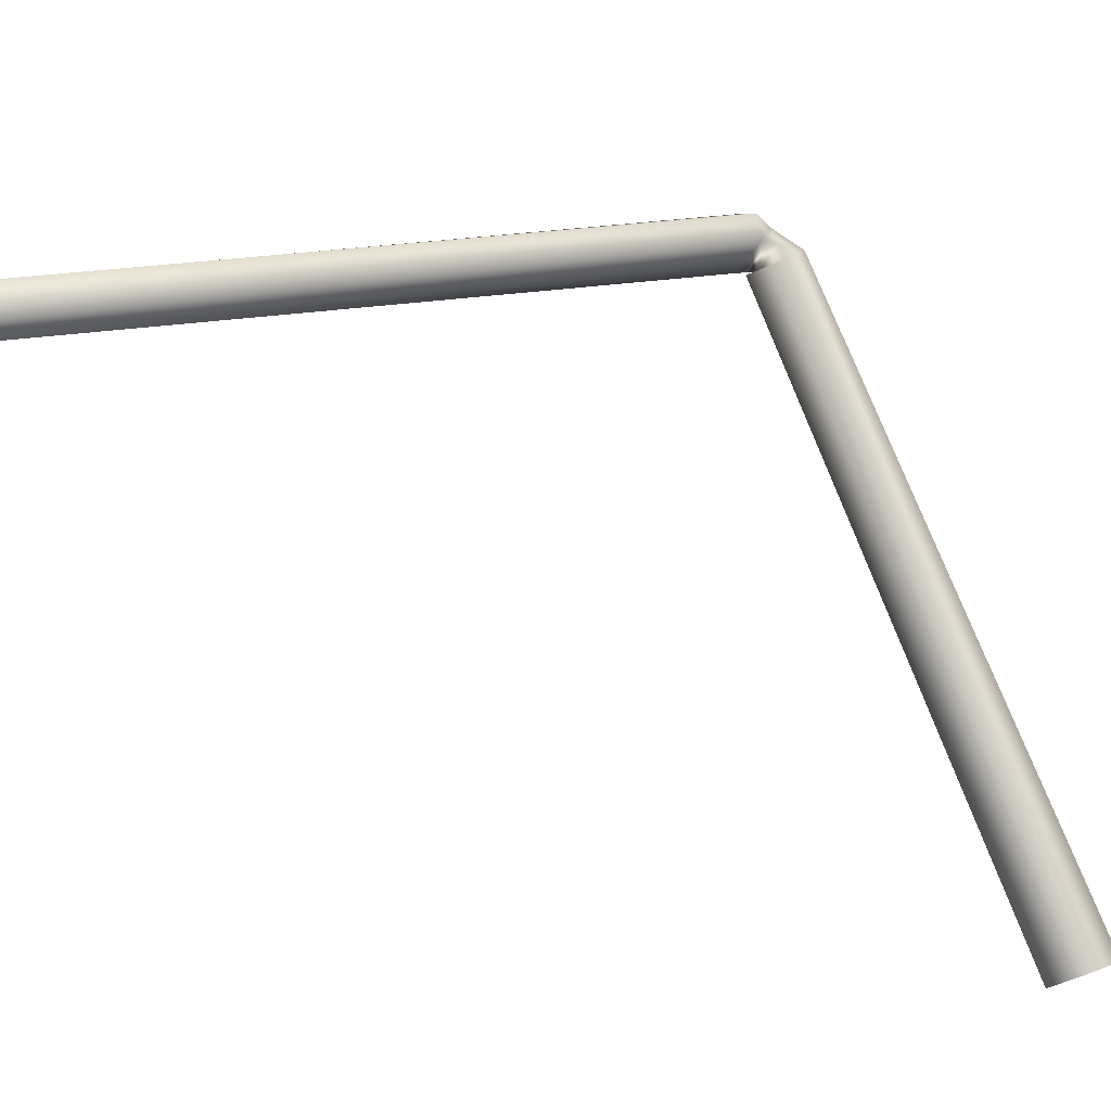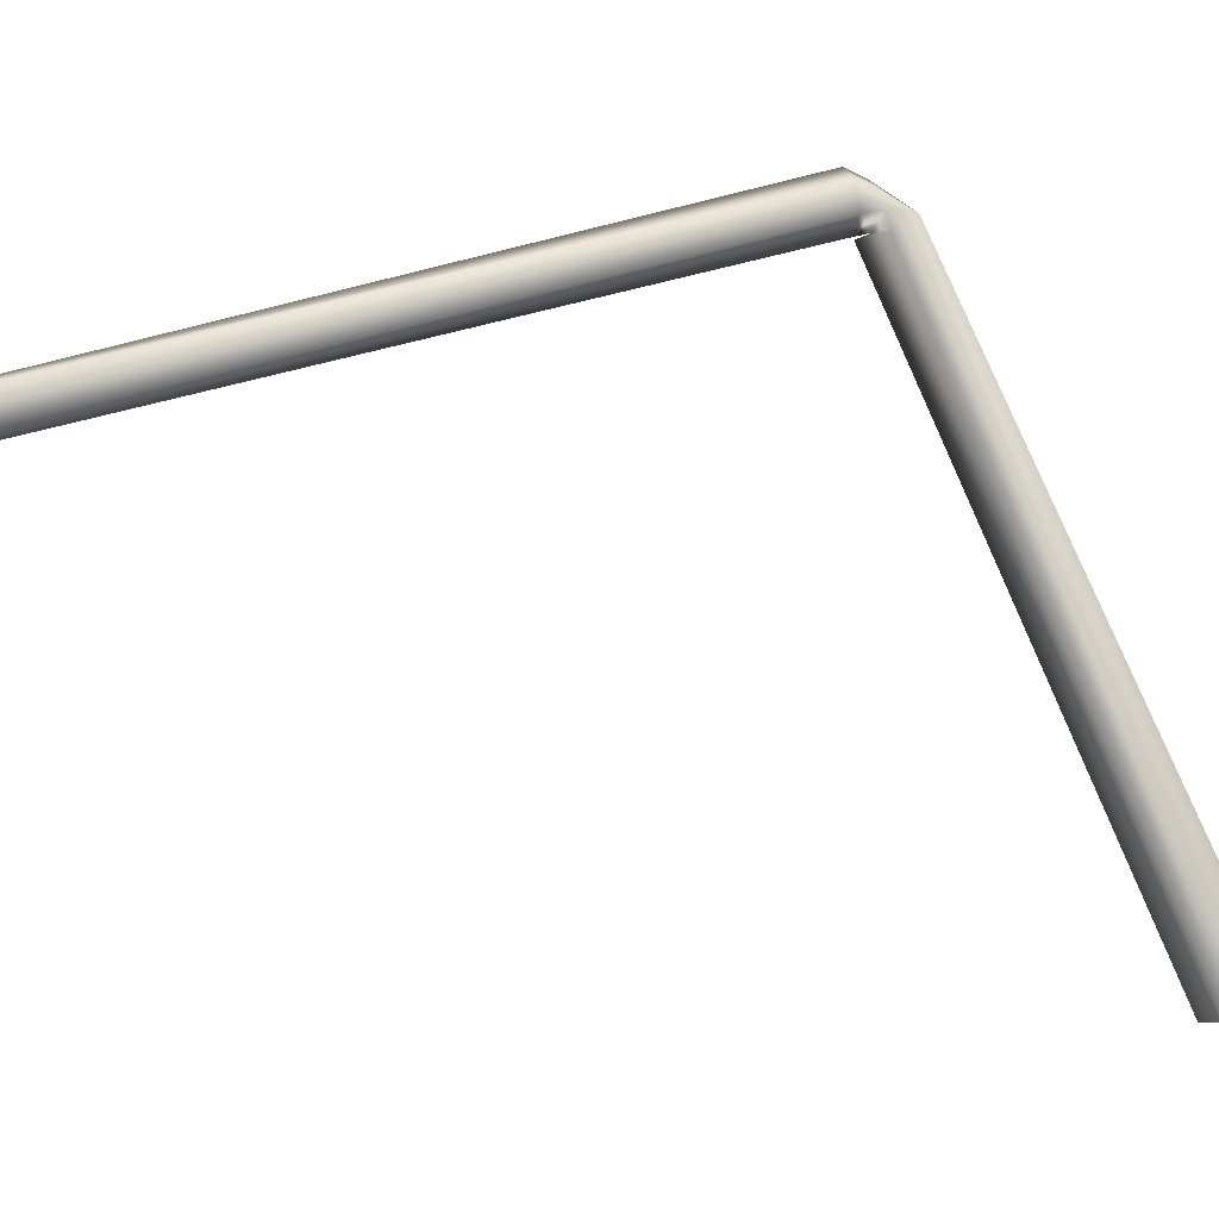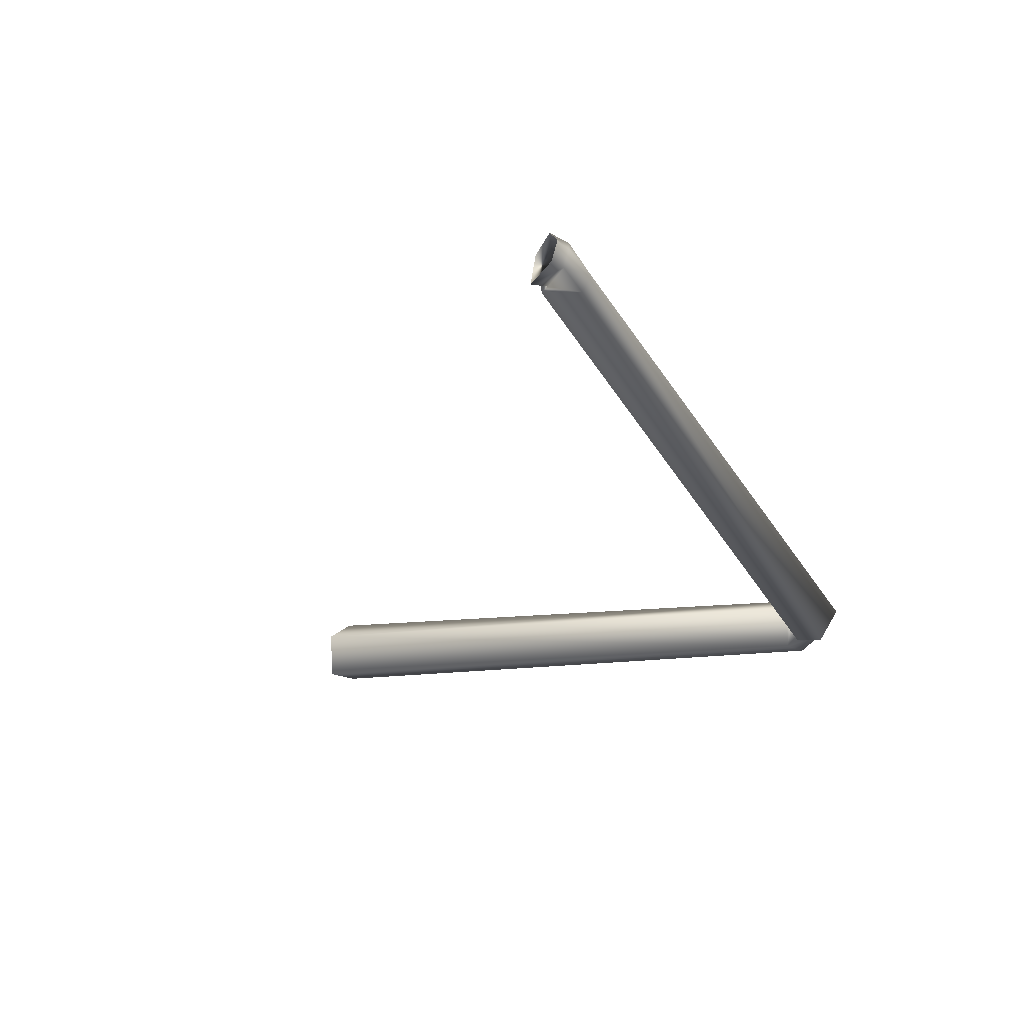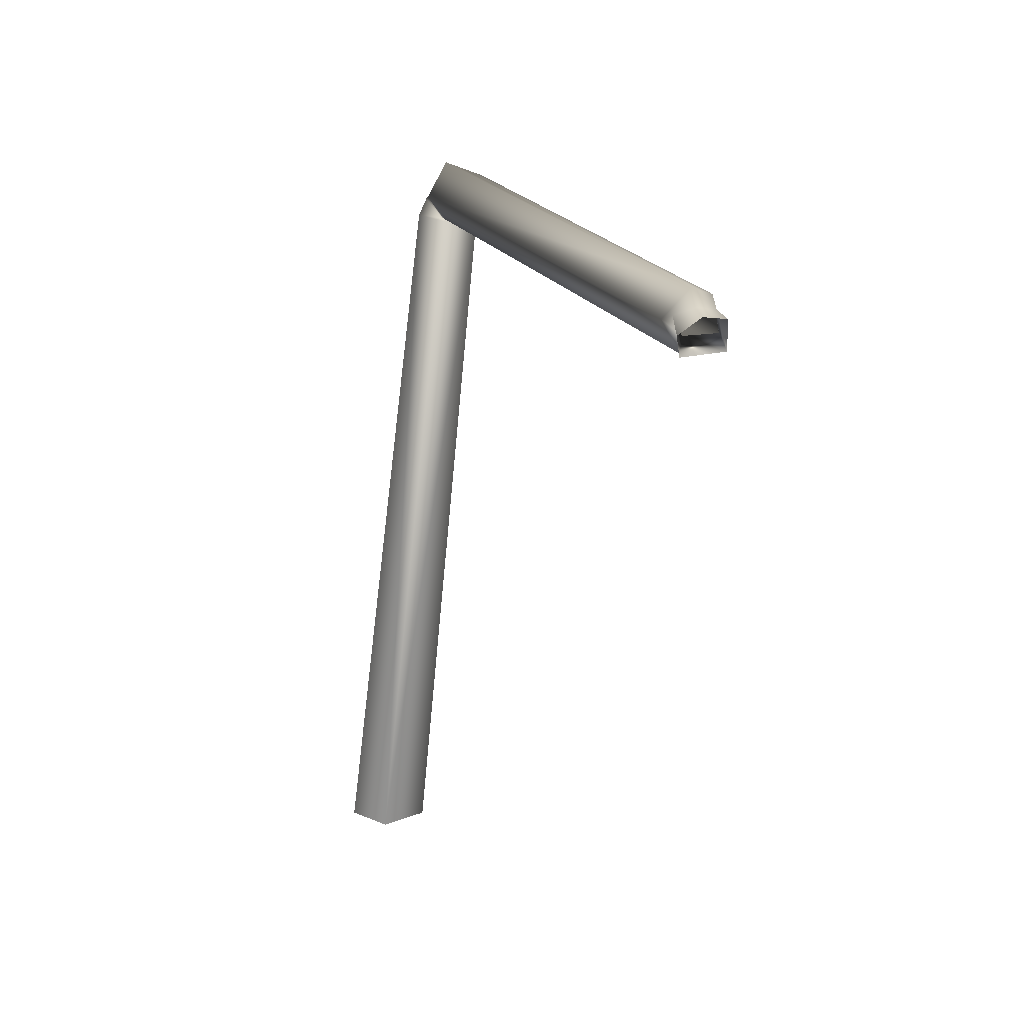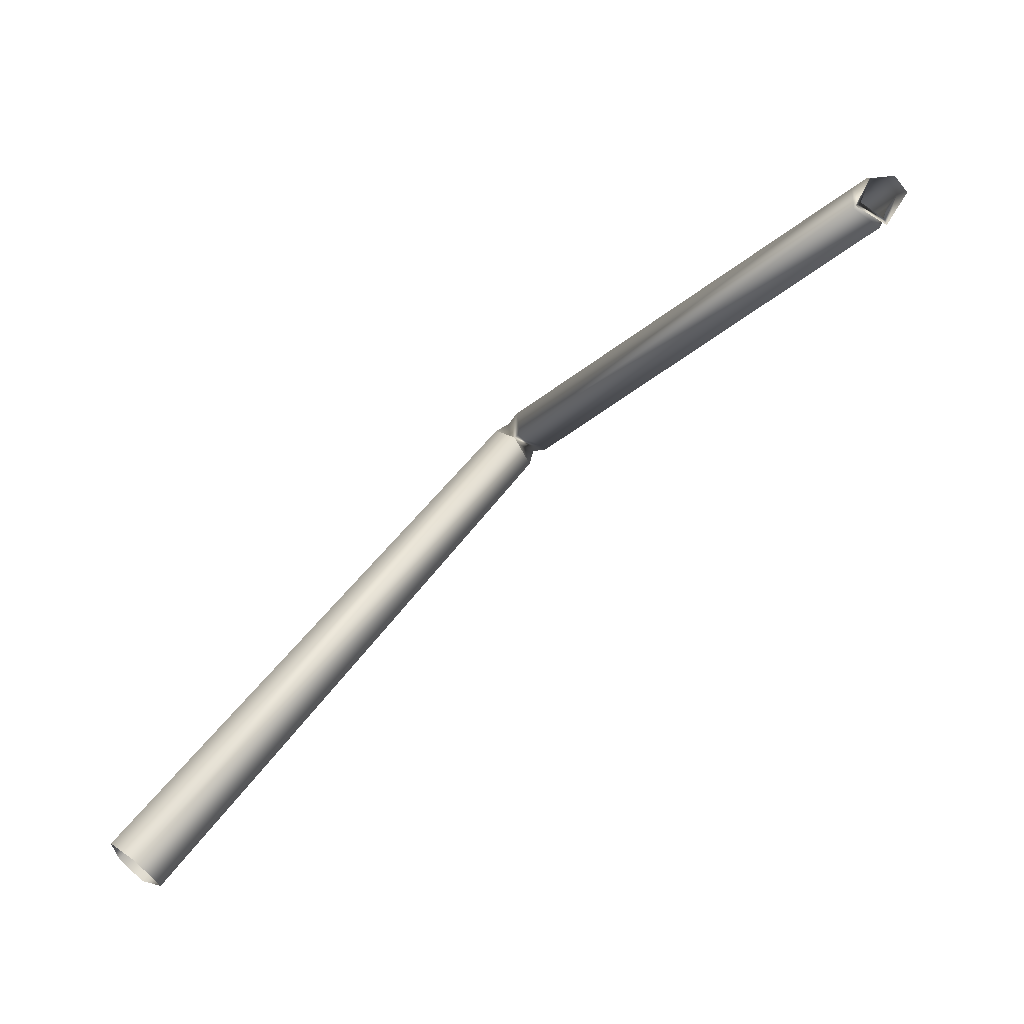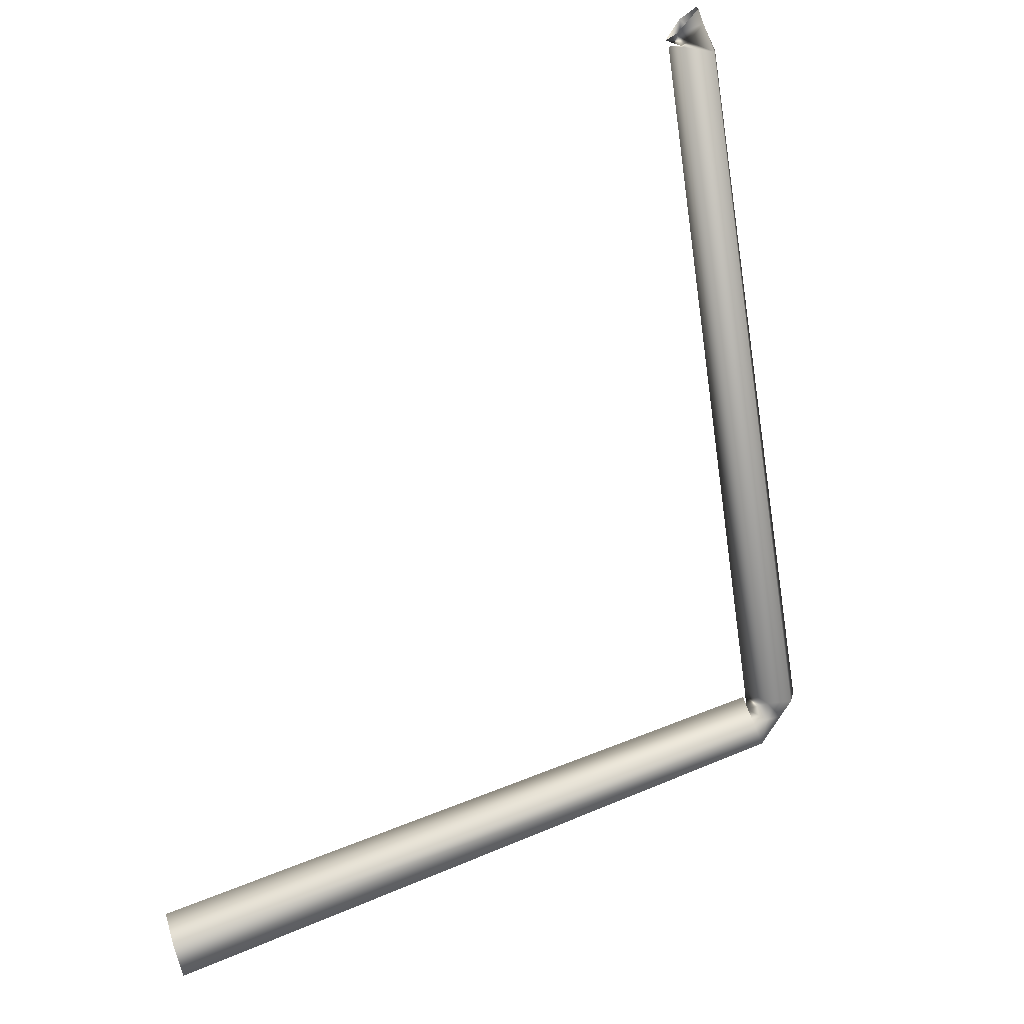
<metadata>
{"format":"obj","ext":"obj","renderer":"f3d","projection":"perspective","resolution":1024,"background":"white","views":[{"elev":-14.2,"azim":103.6,"up":"+Y"},{"elev":4.2,"azim":118.4,"up":"+Y"},{"elev":25.7,"azim":106.8,"up":"+Z"},{"elev":0.3,"azim":23.4,"up":"+Y"},{"elev":39.8,"azim":26.0,"up":"+Z"},{"elev":-27.3,"azim":81.2,"up":"+Z"}]}
</metadata>
<code>
o Spiders.001
v -4.965 0.848 0.817
v -5.081 0.882 0.811
v -5.096 0.931 0.675
v -5 0.92 0.619
v -4.89 0.878 0.693
v -4.438 2.731 1.504
v -4.524 2.753 1.491
v -4.529 2.8 1.386
v -4.446 2.791 1.343
v -4.384 2.749 1.386
v -4.462 2.748 1.471
v -4.497 2.801 1.498
v -4.451 2.869 1.468
v -4.404 2.848 1.427
v -4.393 2.798 1.408
v -4.418 2.732 1.528
v -4.462 2.799 1.561
v -4.42 2.902 1.525
v -4.337 2.868 1.456
v -4.337 2.788 1.443
v -3.099 2.235 3.155
v -3.135 2.31 3.173
v -3.077 2.381 3.139
v -3.039 2.368 3.103
v -3.023 2.261 3.096
v -3.092 2.273 3.157
v -3.092 2.315 3.217
v -3.036 2.331 3.217
v -3.002 2.327 3.18
v -3.018 2.28 3.117
v -3.092 2.224 3.173
v -3.071 2.268 3.247
v -3.01 2.307 3.251
v -2.966 2.304 3.208
v -2.997 2.238 3.126
f 1 7 2
f 3 7 8
f 3 9 4
f 1 10 6
f 5 9 10
f 11 7 6
f 12 8 7
f 14 8 13
f 11 10 15
f 9 15 10
f 11 17 12
f 17 13 12
f 18 14 13
f 20 11 15
f 14 20 15
f 16 22 17
f 17 23 18
f 19 23 24
f 25 16 20
f 24 20 19
f 26 22 21
f 27 23 22
f 23 29 24
f 25 26 21
f 30 24 29
f 26 32 27
f 32 28 27
f 33 29 28
f 35 26 30
f 29 35 30
f 1 6 7
f 3 2 7
f 3 8 9
f 1 5 10
f 5 4 9
f 11 12 7
f 12 13 8
f 14 9 8
f 11 6 10
f 9 14 15
f 11 16 17
f 17 18 13
f 18 19 14
f 20 16 11
f 14 19 20
f 16 21 22
f 17 22 23
f 19 18 23
f 25 21 16
f 24 25 20
f 26 27 22
f 27 28 23
f 23 28 29
f 25 30 26
f 30 25 24
f 26 31 32
f 32 33 28
f 33 34 29
f 35 31 26
f 29 34 35

</code>
